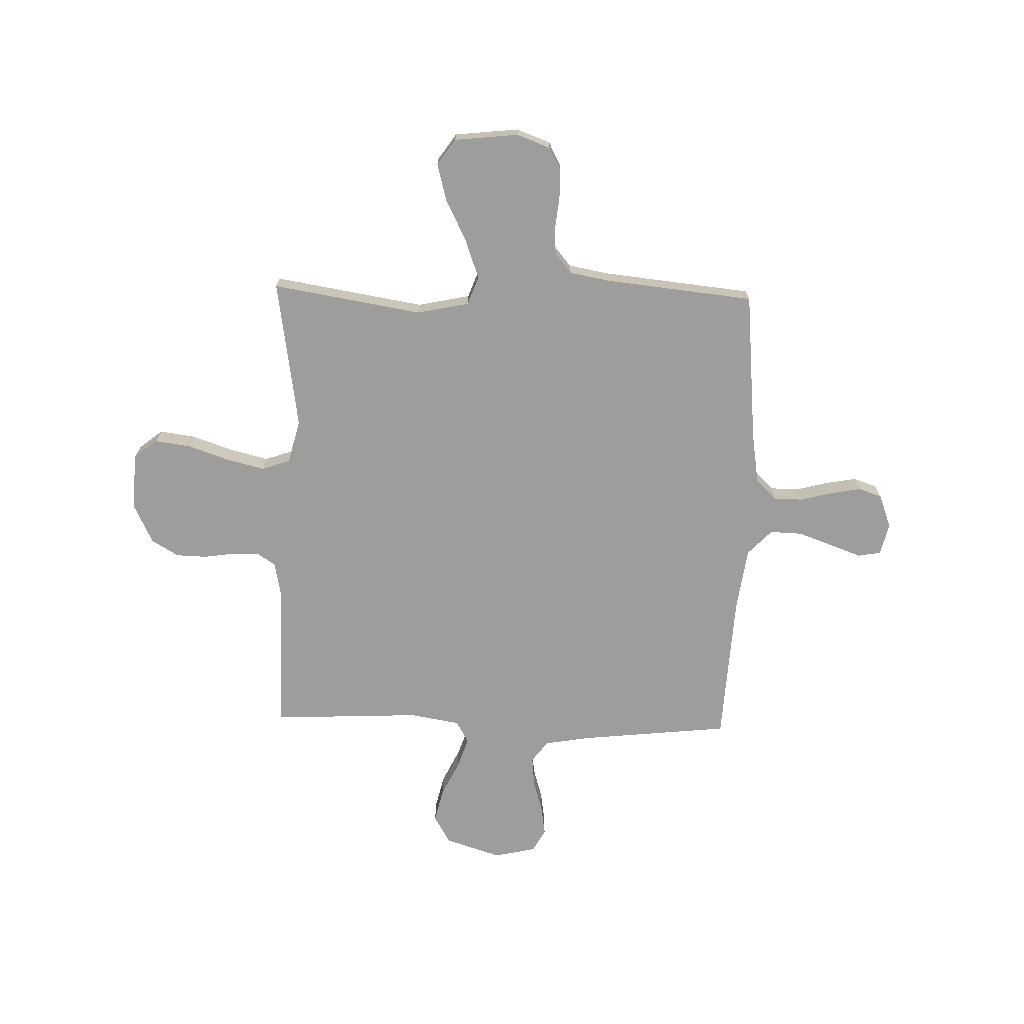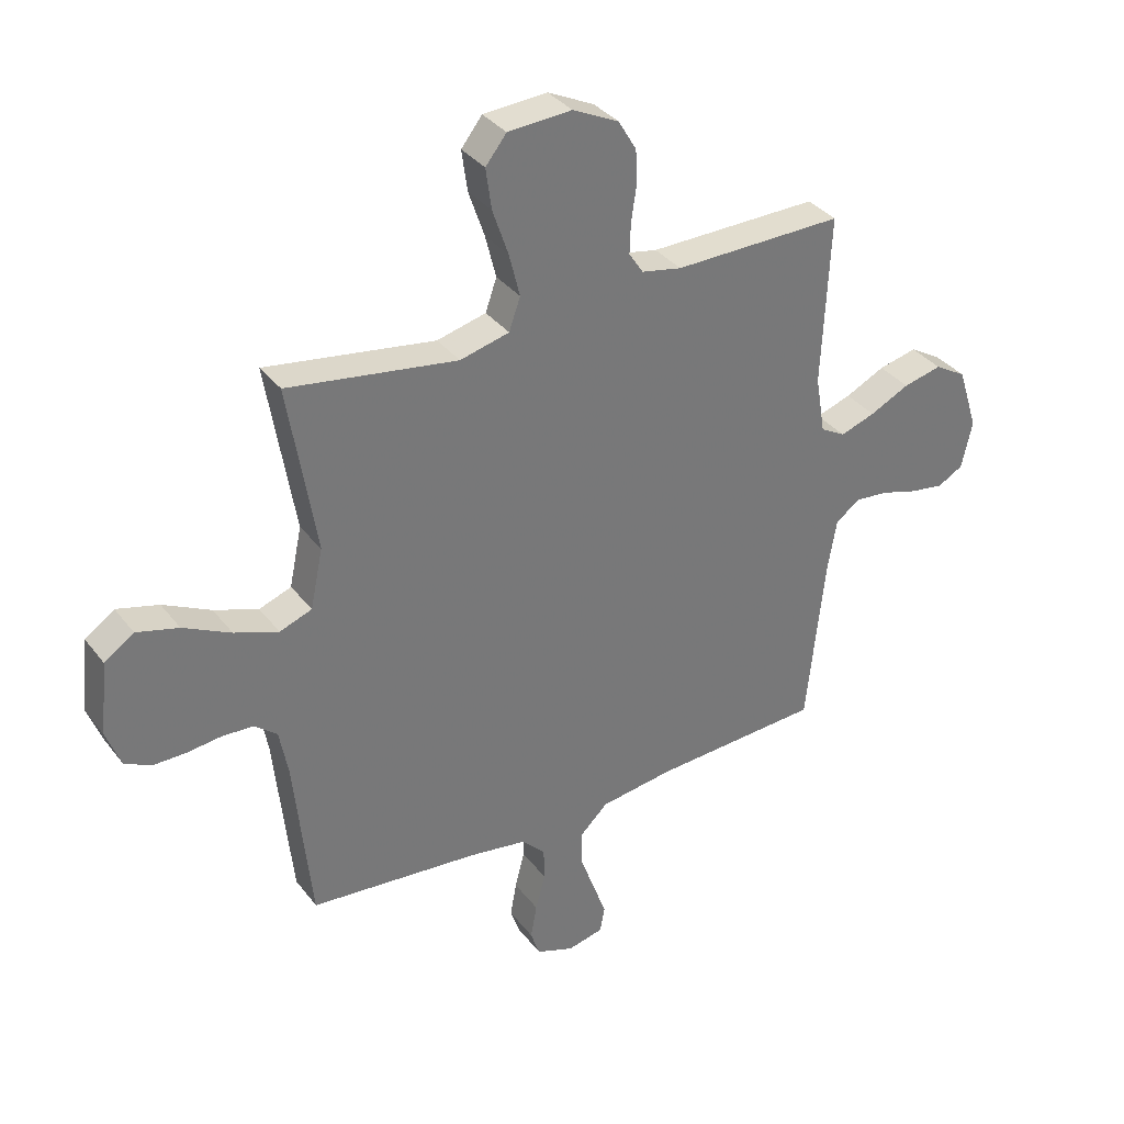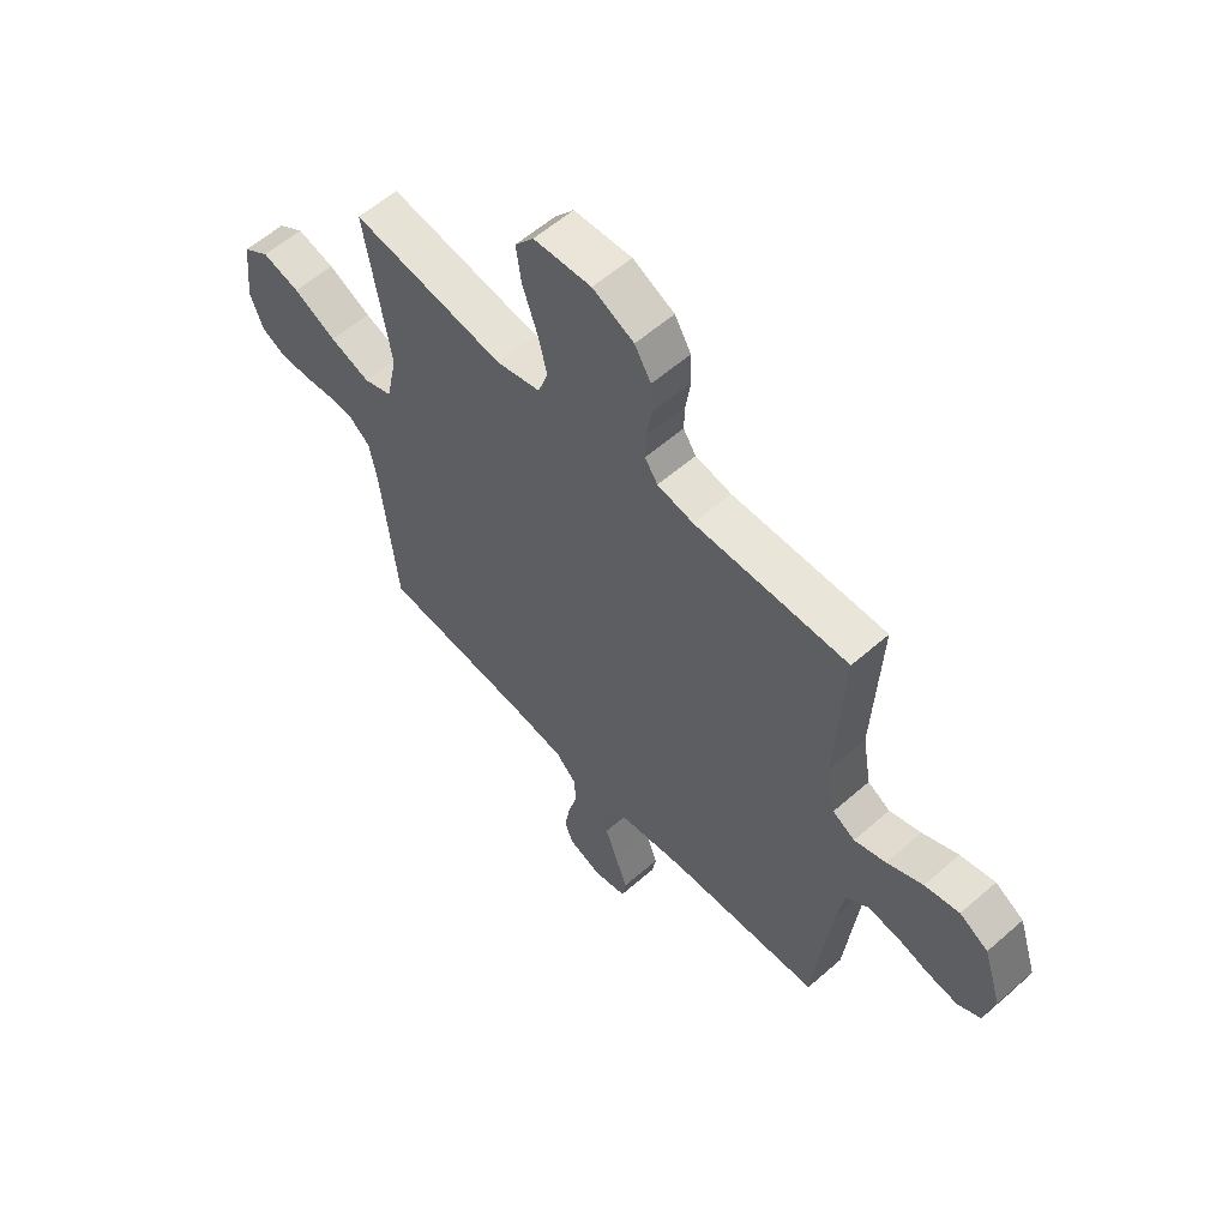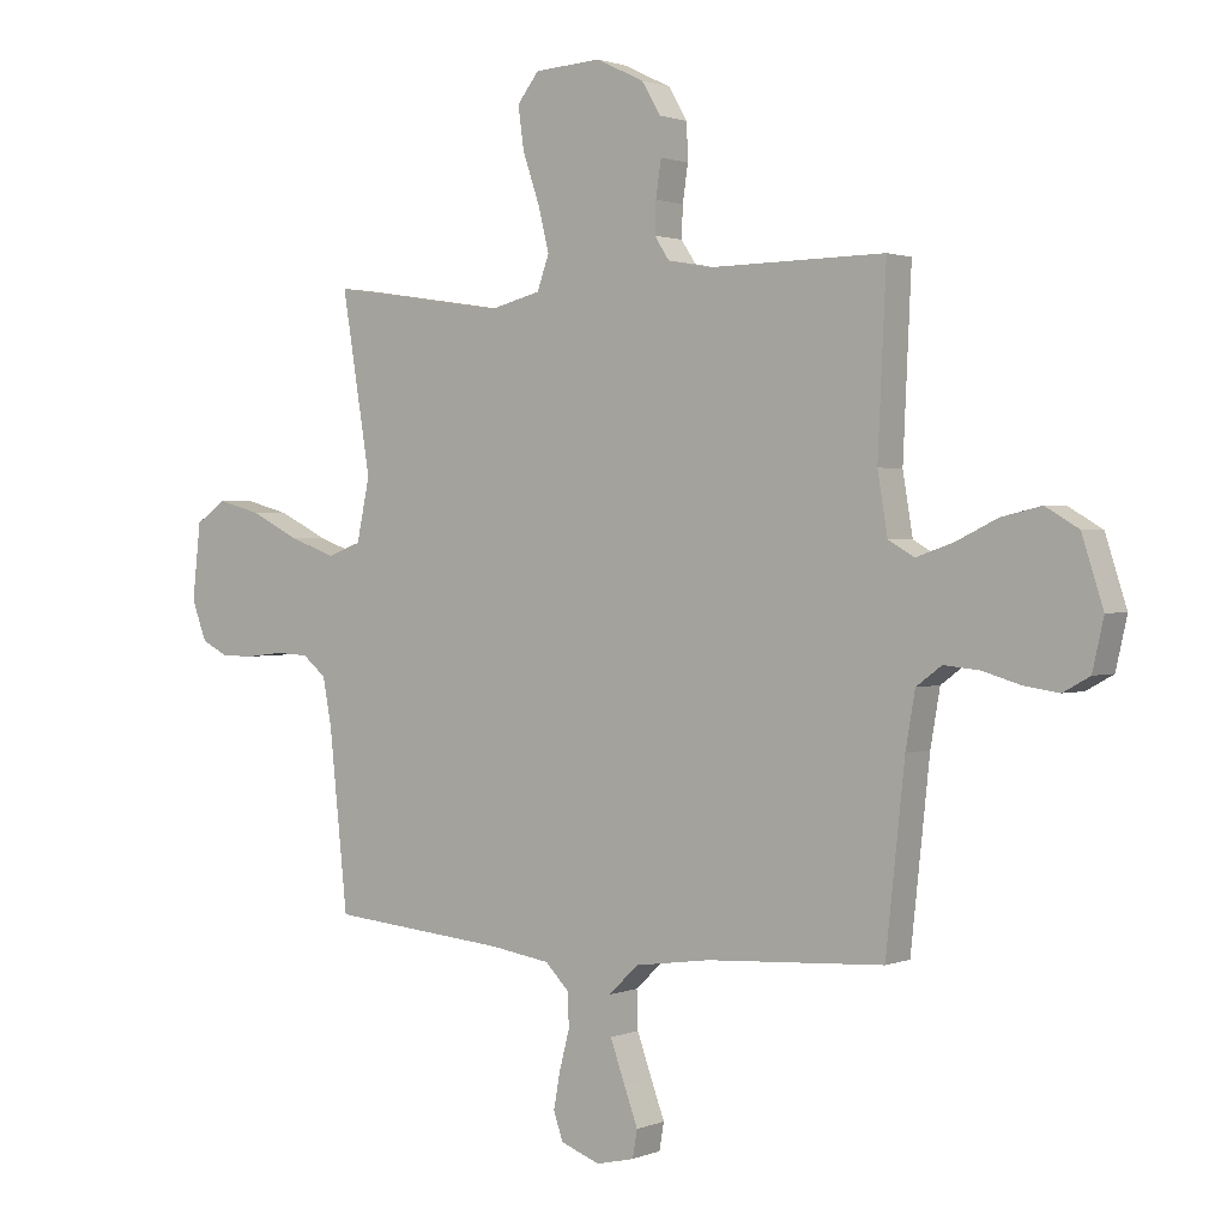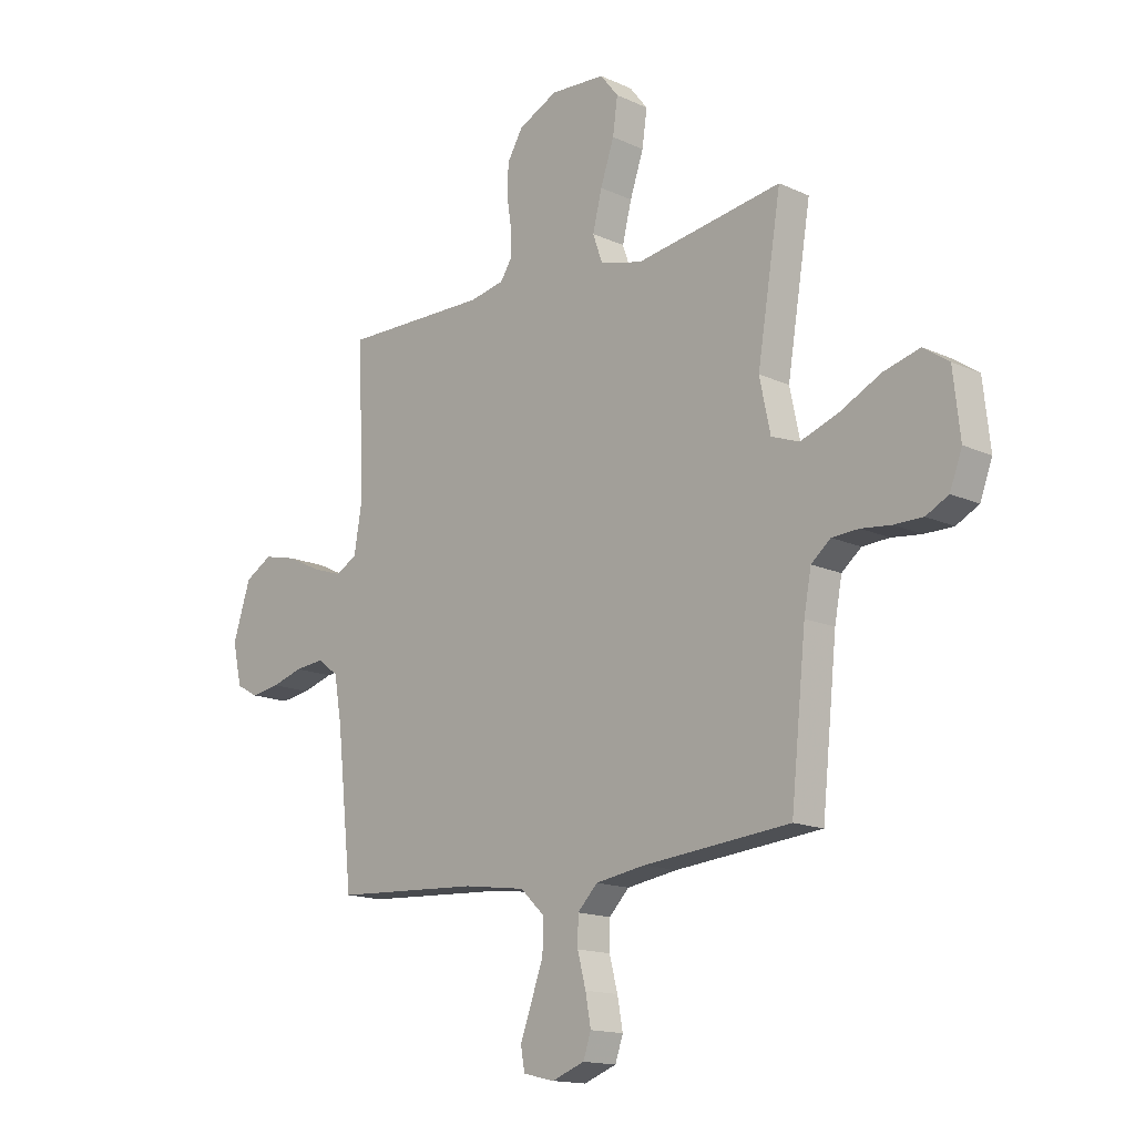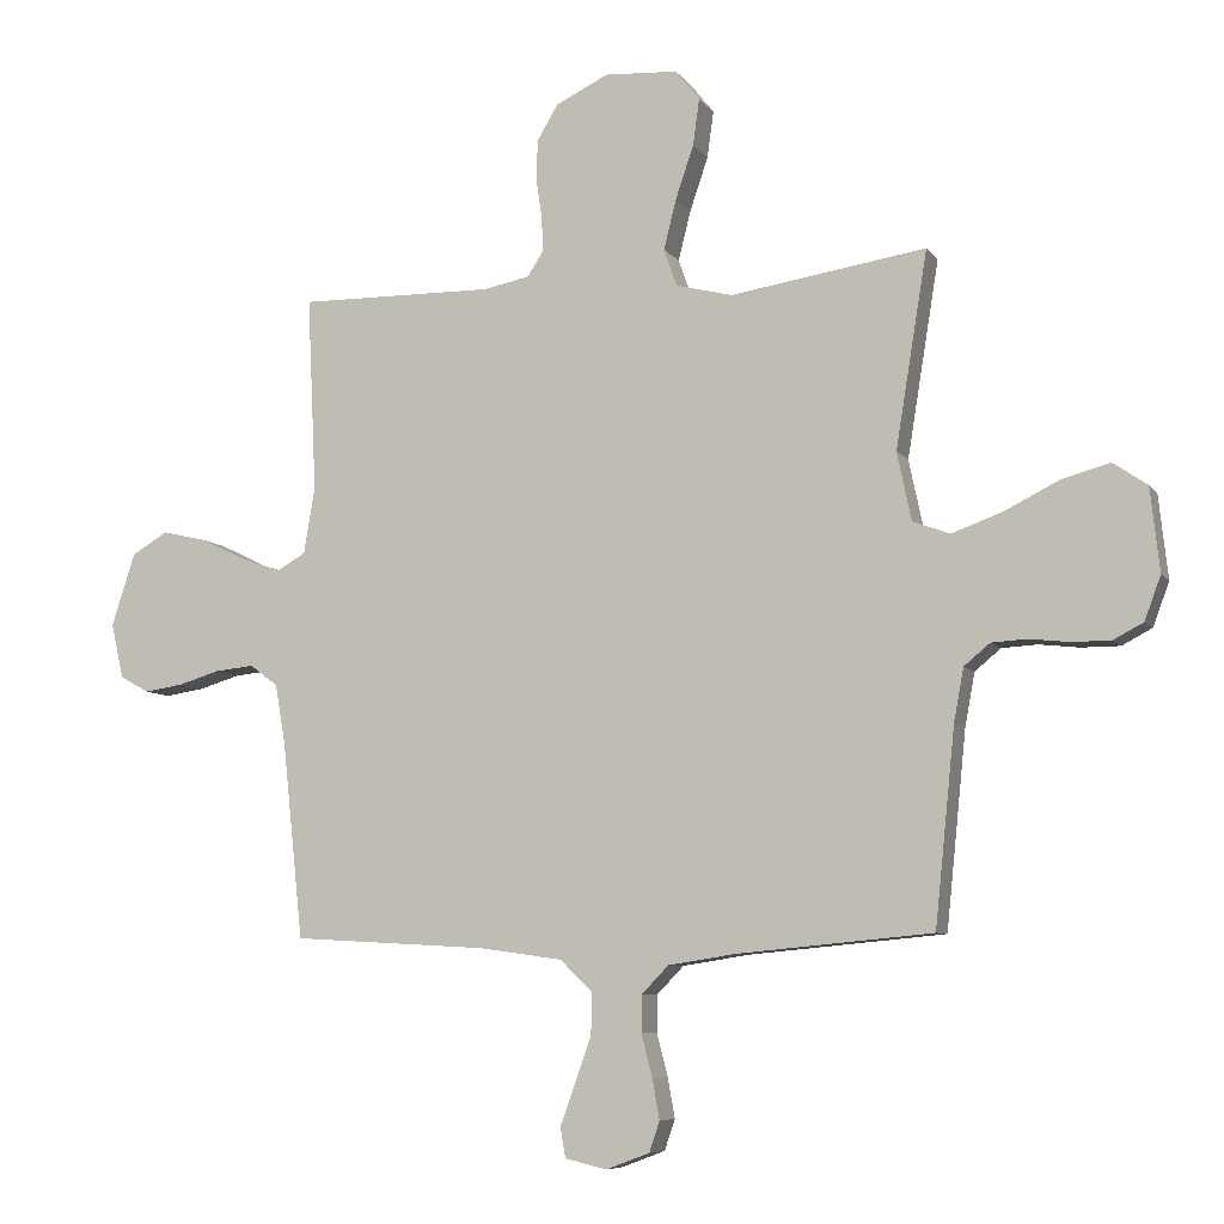
<metadata>
{"format":"obj","ext":"obj","renderer":"f3d","projection":"perspective","resolution":1024,"background":"white","views":[{"elev":-70.7,"azim":88.4,"up":"+Y"},{"elev":34.7,"azim":148.0,"up":"+Z"},{"elev":58.5,"azim":-132.1,"up":"+Z"},{"elev":1.3,"azim":-144.2,"up":"+Z"},{"elev":-15.1,"azim":45.6,"up":"+Z"},{"elev":-7.5,"azim":19.9,"up":"+Z"}]}
</metadata>
<code>
v 0.5 0.07 0.5
v 0.451 0.07 0.2
v 0.473 0.07 0.095
v 0.53 0.07 0.074
v 0.608 0.07 0.102
v 0.692 0.07 0.144
v 0.766 0.07 0.164
v 0.818 0.07 0.128
v 0.832 0.07 0
v 0.807 0.07 -0.067
v 0.761 0.07 -0.091
v 0.702 0.07 -0.091
v 0.641 0.07 -0.084
v 0.586 0.07 -0.087
v 0.546 0.07 -0.12
v 0.531 0.07 -0.2
v 0.5 0.07 -0.5
v 0.2 0.07 -0.528
v 0.097 0.07 -0.544
v 0.056 0.07 -0.586
v 0.055 0.07 -0.643
v 0.072 0.07 -0.708
v 0.083 0.07 -0.769
v 0.067 0.07 -0.816
v 0 0.07 -0.841
v -0.064 0.07 -0.826
v -0.072 0.07 -0.78
v -0.049 0.07 -0.717
v -0.024 0.07 -0.647
v -0.022 0.07 -0.583
v -0.072 0.07 -0.535
v -0.2 0.07 -0.517
v -0.5 0.07 -0.5
v -0.532 0.07 -0.2
v -0.548 0.07 -0.107
v -0.591 0.07 -0.075
v -0.651 0.07 -0.081
v -0.715 0.07 -0.1
v -0.775 0.07 -0.109
v -0.82 0.07 -0.084
v -0.839 0.07 0
v -0.803 0.07 0.112
v -0.747 0.07 0.145
v -0.679 0.07 0.129
v -0.609 0.07 0.095
v -0.547 0.07 0.074
v -0.503 0.07 0.099
v -0.486 0.07 0.2
v -0.5 0.07 0.5
v -0.2 0.07 0.496
v -0.129 0.07 0.51
v -0.104 0.07 0.548
v -0.106 0.07 0.601
v -0.115 0.07 0.662
v -0.113 0.07 0.724
v -0.081 0.07 0.778
v 0 0.07 0.817
v 0.113 0.07 0.81
v 0.15 0.07 0.763
v 0.14 0.07 0.691
v 0.112 0.07 0.609
v 0.093 0.07 0.533
v 0.113 0.07 0.476
v 0.2 0.07 0.454
v 0.5 0 0.5
v 0.451 0 0.2
v 0.473 0 0.095
v 0.53 0 0.074
v 0.608 0 0.102
v 0.692 0 0.144
v 0.766 0 0.164
v 0.818 0 0.128
v 0.832 0 0
v 0.807 0 -0.067
v 0.761 0 -0.091
v 0.702 0 -0.091
v 0.641 0 -0.084
v 0.586 0 -0.087
v 0.546 0 -0.12
v 0.531 0 -0.2
v 0.5 0 -0.5
v 0.2 0 -0.528
v 0.097 0 -0.544
v 0.056 0 -0.586
v 0.055 0 -0.643
v 0.072 0 -0.708
v 0.083 0 -0.769
v 0.067 0 -0.816
v 0 0 -0.841
v -0.064 0 -0.826
v -0.072 0 -0.78
v -0.049 0 -0.717
v -0.024 0 -0.647
v -0.022 0 -0.583
v -0.072 0 -0.535
v -0.2 0 -0.517
v -0.5 0 -0.5
v -0.532 0 -0.2
v -0.548 0 -0.107
v -0.591 0 -0.075
v -0.651 0 -0.081
v -0.715 0 -0.1
v -0.775 0 -0.109
v -0.82 0 -0.084
v -0.839 0 0
v -0.803 0 0.112
v -0.747 0 0.145
v -0.679 0 0.129
v -0.609 0 0.095
v -0.547 0 0.074
v -0.503 0 0.099
v -0.486 0 0.2
v -0.5 0 0.5
v -0.2 0 0.496
v -0.129 0 0.51
v -0.104 0 0.548
v -0.106 0 0.601
v -0.115 0 0.662
v -0.113 0 0.724
v -0.081 0 0.778
v 0 0 0.817
v 0.113 0 0.81
v 0.15 0 0.763
v 0.14 0 0.691
v 0.112 0 0.609
v 0.093 0 0.533
v 0.113 0 0.476
v 0.2 0 0.454
f 58 59 60 61
f 58 61 62
f 57 58 62
f 56 57 62
f 53 54 55 56
f 52 53 56 62
f 51 52 62 63
f 48 49 50
f 47 48 50 51
f 42 43 44 45
f 42 45 46
f 41 42 46
f 40 41 46
f 37 38 39 40
f 36 37 40 46
f 35 36 46 47
f 32 33 34
f 31 32 34 35
f 25 26 27 28
f 25 28 29
f 24 25 29 30
f 21 22 23 24
f 16 17 18
f 15 16 18 19
f 10 11 12 13
f 10 13 14
f 9 10 14
f 8 9 14
f 5 6 7 8
f 4 5 8 14
f 3 4 14 15
f 64 1 2
f 64 2 3
f 31 35 47 51
f 30 31 51 63
f 21 24 30
f 20 21 30
f 19 20 30 63
f 19 63 64
f 3 15 19 64
f 125 124 123 122
f 126 125 122
f 126 122 121
f 126 121 120
f 120 119 118 117
f 126 120 117 116
f 127 126 116 115
f 114 113 112
f 115 114 112 111
f 109 108 107 106
f 110 109 106
f 110 106 105
f 110 105 104
f 104 103 102 101
f 110 104 101 100
f 111 110 100 99
f 98 97 96
f 99 98 96 95
f 92 91 90 89
f 93 92 89
f 94 93 89 88
f 88 87 86 85
f 82 81 80
f 83 82 80 79
f 77 76 75 74
f 78 77 74
f 78 74 73
f 78 73 72
f 72 71 70 69
f 78 72 69 68
f 79 78 68 67
f 66 65 128
f 67 66 128
f 115 111 99 95
f 127 115 95 94
f 94 88 85
f 94 85 84
f 127 94 84 83
f 128 127 83
f 128 83 79 67
f 1 65 66 2
f 2 66 67 3
f 3 67 68 4
f 4 68 69 5
f 5 69 70 6
f 6 70 71 7
f 7 71 72 8
f 8 72 73 9
f 9 73 74 10
f 10 74 75 11
f 11 75 76 12
f 12 76 77 13
f 13 77 78 14
f 14 78 79 15
f 15 79 80 16
f 16 80 81 17
f 17 81 82 18
f 18 82 83 19
f 19 83 84 20
f 20 84 85 21
f 21 85 86 22
f 22 86 87 23
f 23 87 88 24
f 24 88 89 25
f 25 89 90 26
f 26 90 91 27
f 27 91 92 28
f 28 92 93 29
f 29 93 94 30
f 30 94 95 31
f 31 95 96 32
f 32 96 97 33
f 33 97 98 34
f 34 98 99 35
f 35 99 100 36
f 36 100 101 37
f 37 101 102 38
f 38 102 103 39
f 39 103 104 40
f 40 104 105 41
f 41 105 106 42
f 42 106 107 43
f 43 107 108 44
f 44 108 109 45
f 45 109 110 46
f 46 110 111 47
f 47 111 112 48
f 48 112 113 49
f 49 113 114 50
f 50 114 115 51
f 51 115 116 52
f 52 116 117 53
f 53 117 118 54
f 54 118 119 55
f 55 119 120 56
f 56 120 121 57
f 57 121 122 58
f 58 122 123 59
f 59 123 124 60
f 60 124 125 61
f 61 125 126 62
f 62 126 127 63
f 63 127 128 64
f 64 128 65 1

</code>
